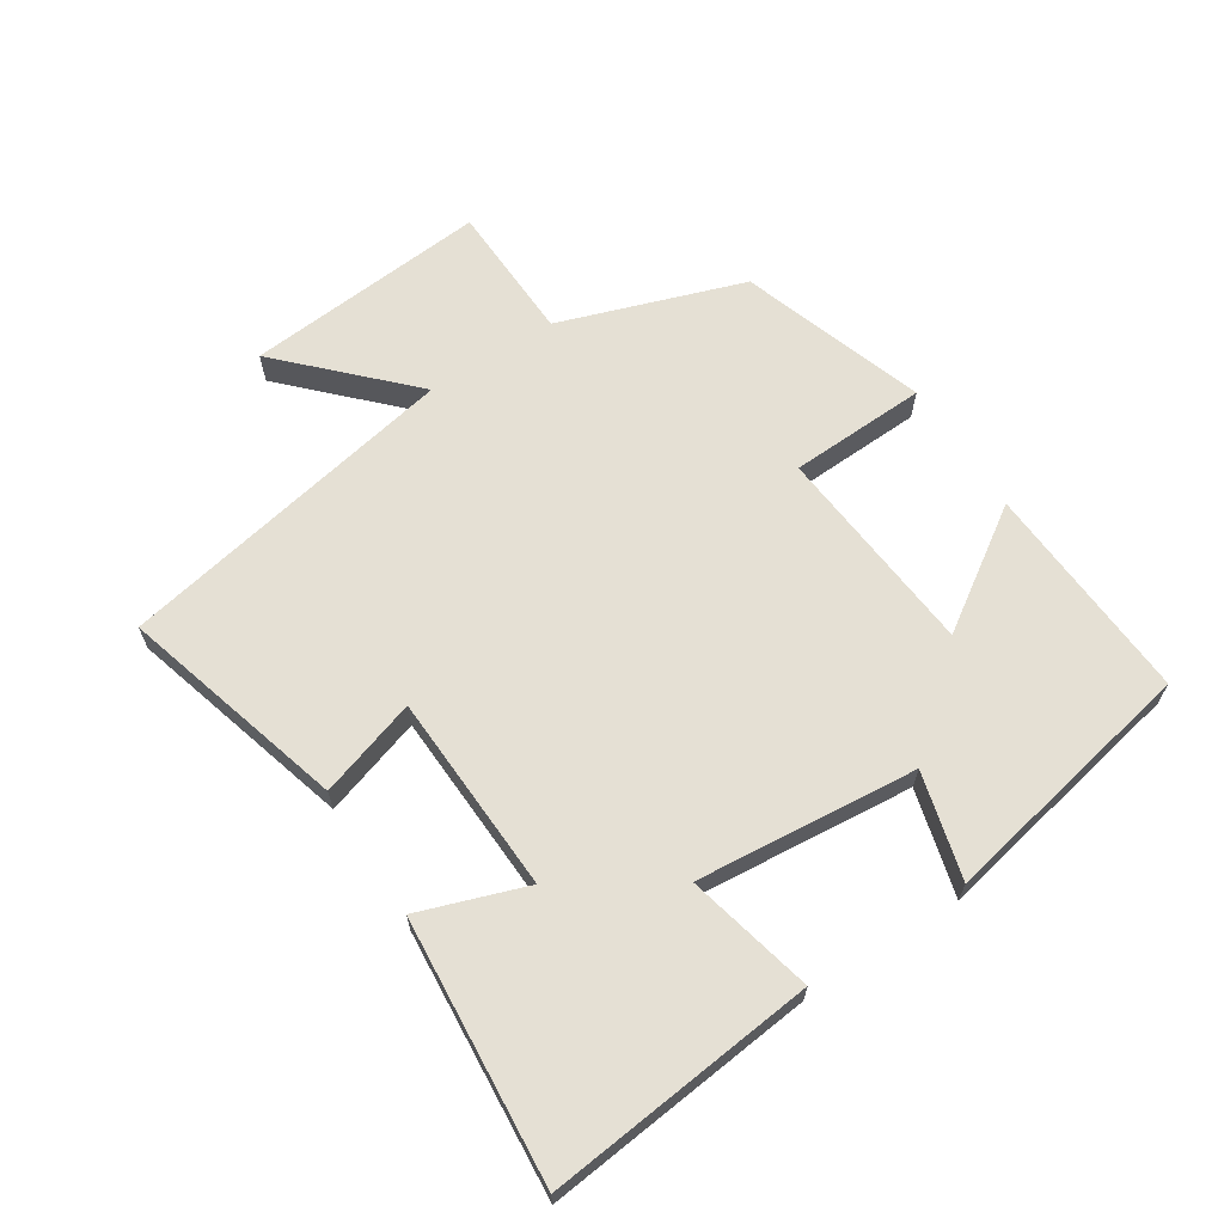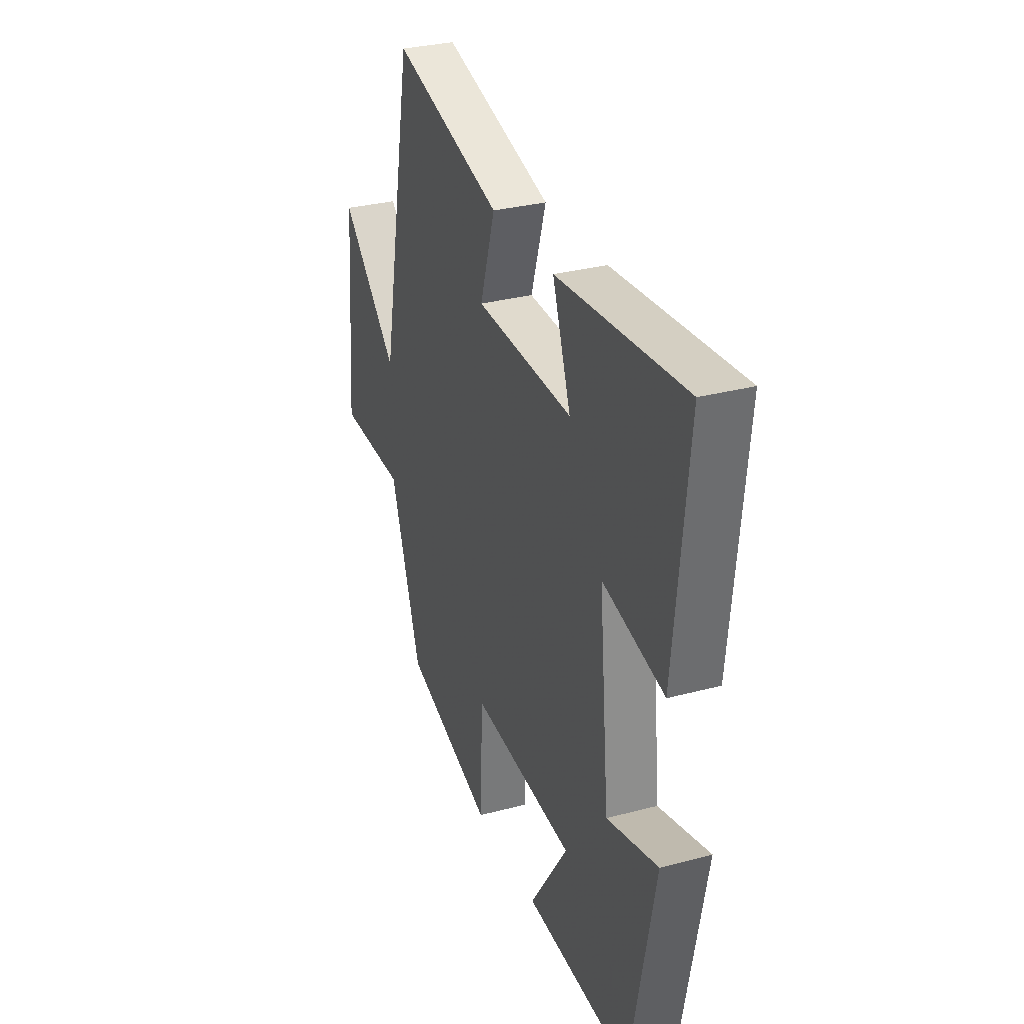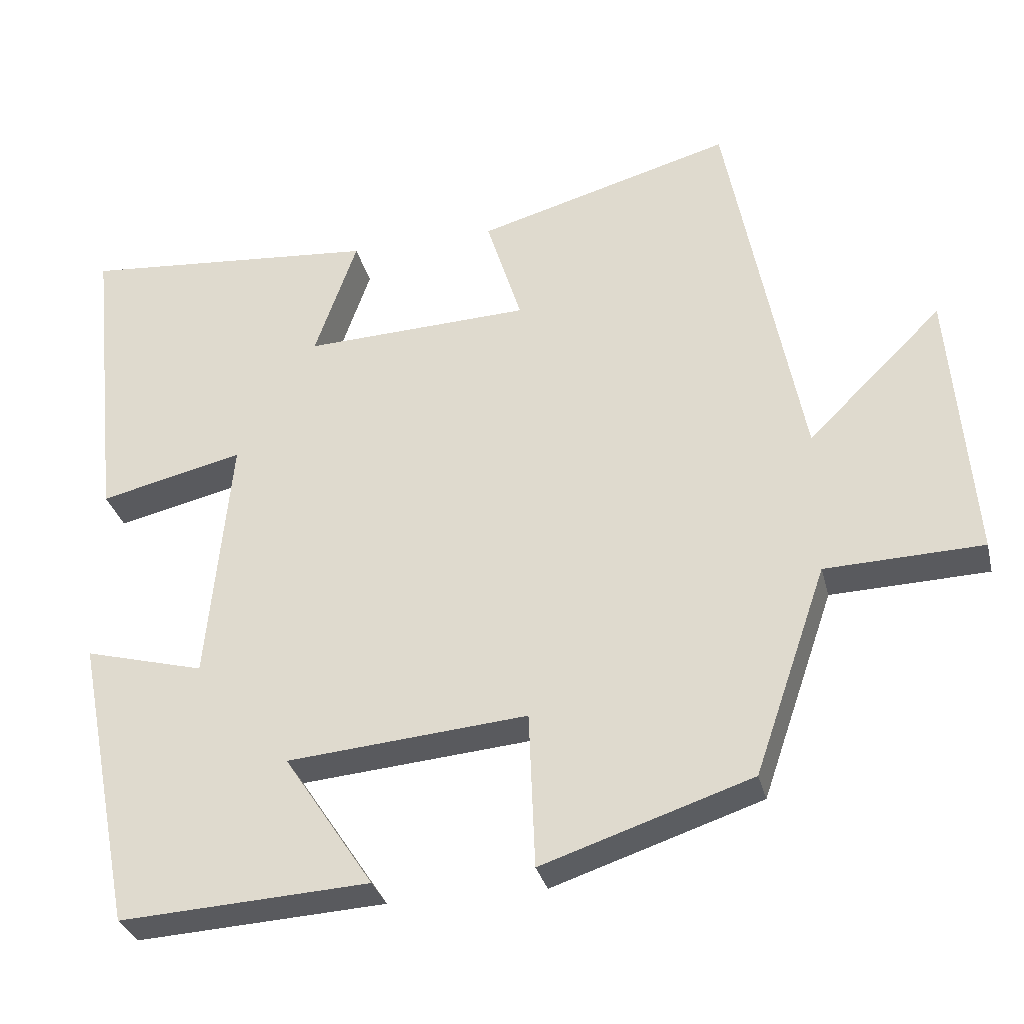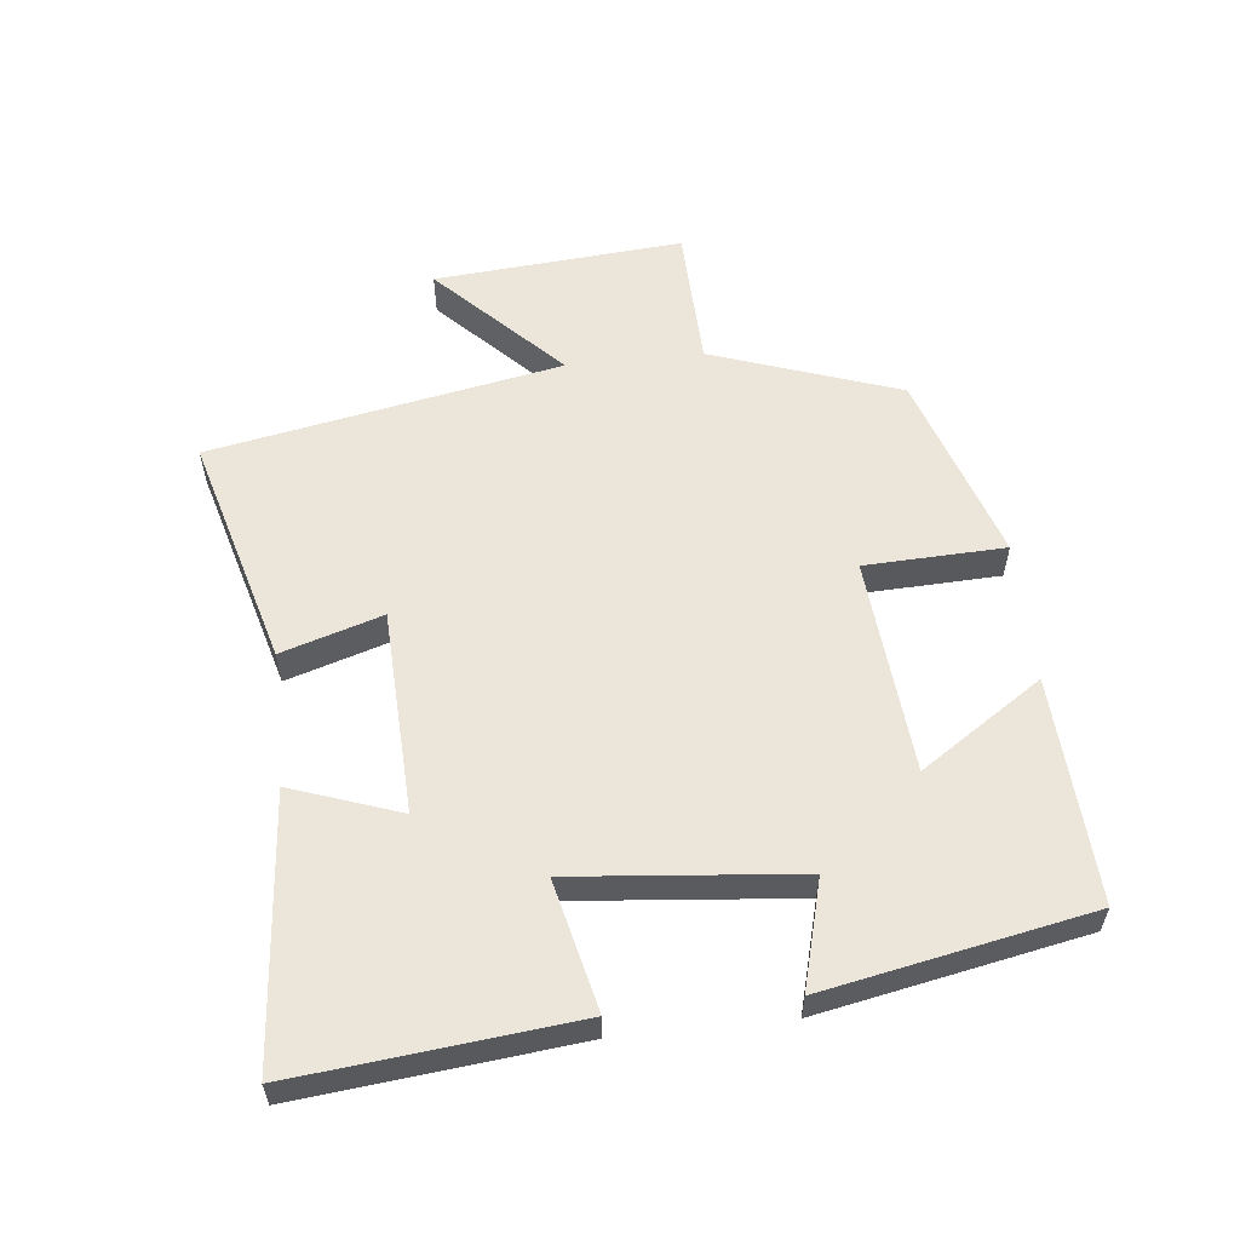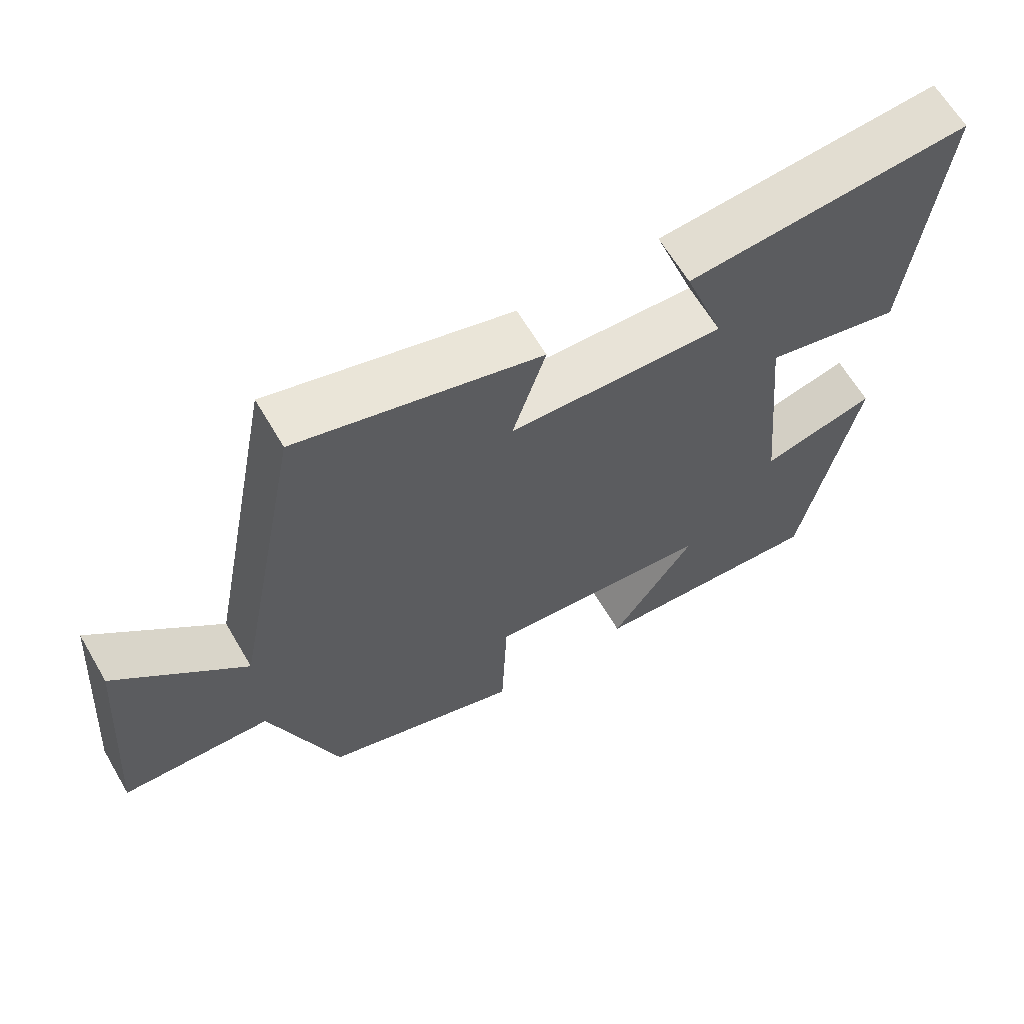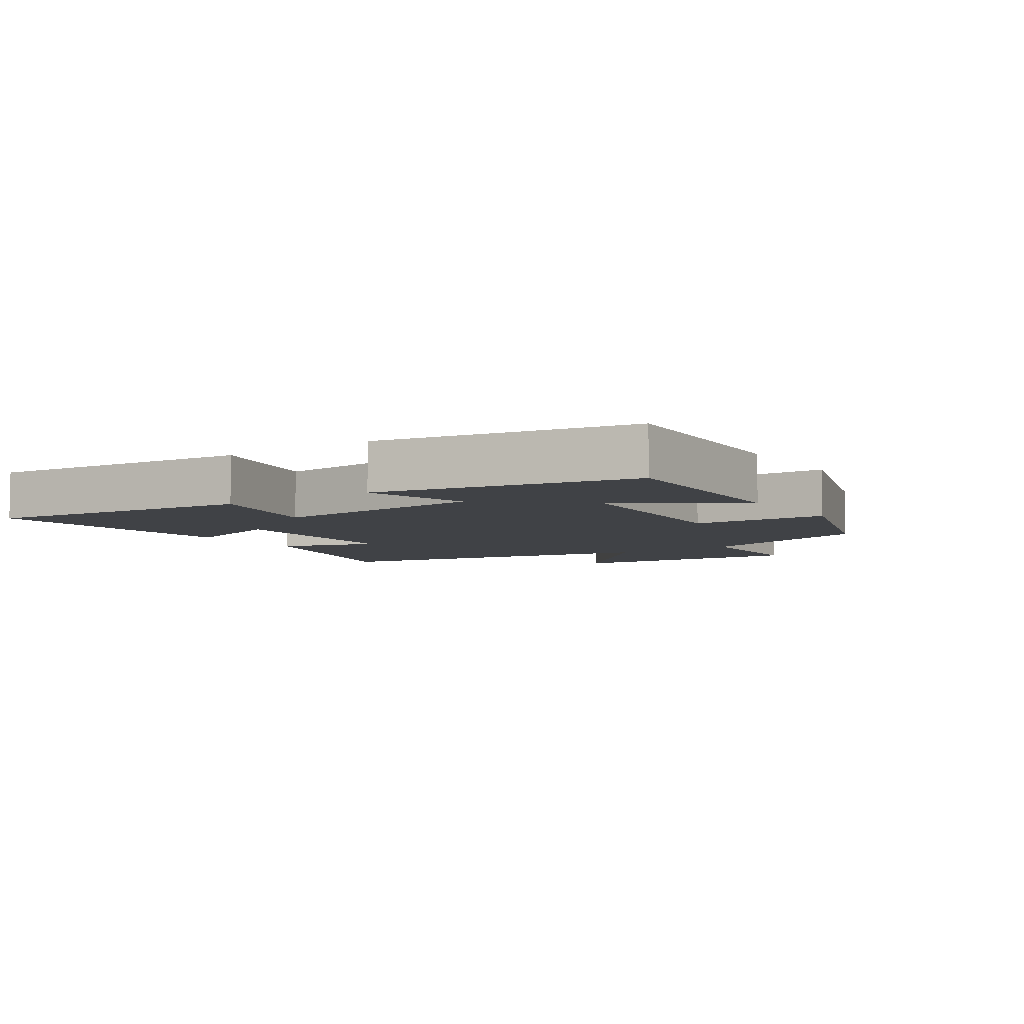
<metadata>
{"format":"obj","ext":"obj","renderer":"f3d","projection":"perspective","resolution":1024,"background":"white","views":[{"elev":65.4,"azim":57.0,"up":"+Y"},{"elev":30.8,"azim":69.0,"up":"+Z"},{"elev":-31.4,"azim":-166.5,"up":"+Z"},{"elev":57.6,"azim":83.9,"up":"+Y"},{"elev":64.1,"azim":-30.4,"up":"+Z"},{"elev":-6.1,"azim":124.4,"up":"+Y"}]}
</metadata>
<code>
v 0.543 0.07 0.534
v 0.5 0.07 0.123
v 0.307 0.07 0.168
v 0.339 0.07 -0.168
v 0.5 0.07 -0.125
v 0.423 0.07 -0.519
v 0.088 0.07 -0.5
v 0.208 0.07 -0.319
v -0.114 0.07 -0.291
v -0.122 0.07 -0.5
v -0.403 0.07 -0.407
v -0.5 0.07 -0.127
v -0.711 0.07 -0.12
v -0.681 0.07 0.25
v -0.5 0.07 0.073
v -0.4 0.07 0.596
v -0.057 0.07 0.5
v -0.104 0.07 0.35
v 0.2 0.07 0.338
v 0.143 0.07 0.5
v 0.543 0 0.534
v 0.5 0 0.123
v 0.307 0 0.168
v 0.339 0 -0.168
v 0.5 0 -0.125
v 0.423 0 -0.519
v 0.088 0 -0.5
v 0.208 0 -0.319
v -0.114 0 -0.291
v -0.122 0 -0.5
v -0.403 0 -0.407
v -0.5 0 -0.127
v -0.711 0 -0.12
v -0.681 0 0.25
v -0.5 0 0.073
v -0.4 0 0.596
v -0.057 0 0.5
v -0.104 0 0.35
v 0.2 0 0.338
v 0.143 0 0.5
f 1 2 3
f 20 1 3
f 19 20 3
f 18 19 3 4
f 15 16 17 18
f 15 18 4
f 12 13 14 15
f 11 12 15
f 10 11 15
f 9 10 15
f 8 9 15 4
f 6 7 8
f 5 6 8
f 4 5 8
f 23 22 21
f 23 21 40
f 23 40 39
f 24 23 39 38
f 38 37 36 35
f 24 38 35
f 35 34 33 32
f 35 32 31
f 35 31 30
f 35 30 29
f 24 35 29 28
f 28 27 26
f 28 26 25
f 28 25 24
f 1 21 22 2
f 2 22 23 3
f 3 23 24 4
f 4 24 25 5
f 5 25 26 6
f 6 26 27 7
f 7 27 28 8
f 8 28 29 9
f 9 29 30 10
f 10 30 31 11
f 11 31 32 12
f 12 32 33 13
f 13 33 34 14
f 14 34 35 15
f 15 35 36 16
f 16 36 37 17
f 17 37 38 18
f 18 38 39 19
f 19 39 40 20
f 20 40 21 1

</code>
